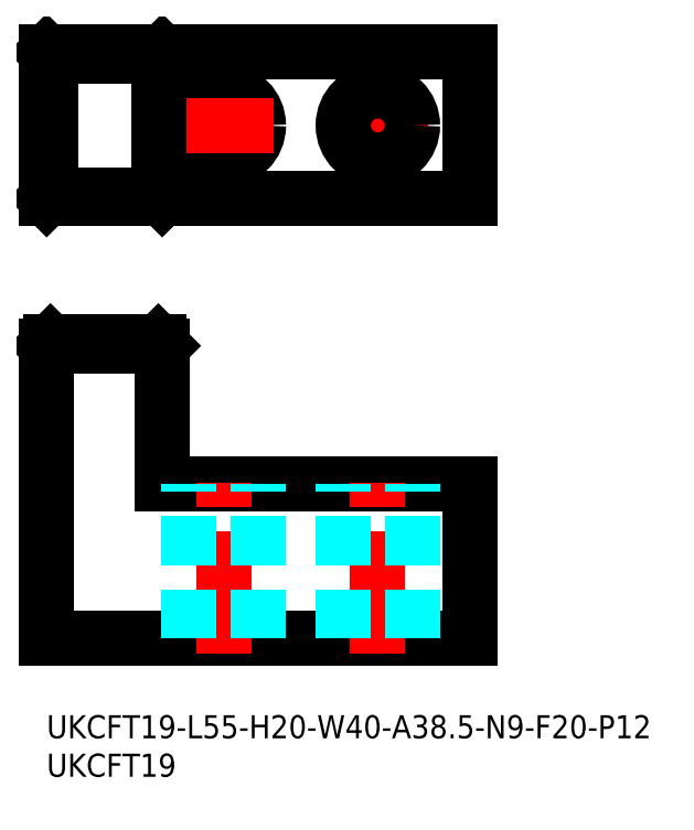
<metadata>
{"format":"dxf","ext":"dxf","renderer":"ezdxf+matplotlib","layout":"modelspace","background":"white","min_lineweight":24,"dpi":150}
</metadata>
<code>
0
SECTION
2
ENTITIES
0
INSERT
8
MSM_CONTINUOUS
2
*U2
10
0
20
0
30
0
0
INSERT
8
MSM_CONTINUOUS
2
*U3
10
0
20
0
30
0
0
LINE
8
MSM_CONTINUOUS
10
0
20
10
30
0
11
55
21
10
31
0
0
LINE
8
MSM_CONTINUOUS
10
55
20
10
30
0
11
55
21
30
31
0
0
LINE
8
MSM_CONTINUOUS
10
55
20
30
30
0
11
15
21
30
31
0
0
LINE
8
MSM_CONTINUOUS
10
15
20
30
30
0
11
15
21
48
31
0
0
LINE
8
MSM_CONTINUOUS
10
14.5
20
48.5
30
0
11
0.5
21
48.5
31
0
0
LINE
8
MSM_CONTINUOUS
10
0
20
48
30
0
11
0
21
10
31
0
0
LINE
8
MSM_CONTINUOUS
10
0
20
86.13
30
0
11
0
21
67.13
31
0
0
LINE
8
MSM_CONTINUOUS
10
0
20
67.13
30
0
11
55
21
67.13
31
0
0
LINE
8
MSM_CONTINUOUS
10
55
20
67.13
30
0
11
55
21
86.13
31
0
0
LINE
8
MSM_CONTINUOUS
10
55
20
86.13
30
0
11
1.42e-14
21
86.13
31
0
0
LINE
8
MSM_CONTINUOUS
10
15
20
86.13
30
0
11
15
21
67.13
31
0
0
LINE
8
MSM_CENTER
10
43
20
8
30
0
11
43
21
32
31
0
0
LINE
8
MSM_CENTER
10
23
20
8
30
0
11
23
21
32
31
0
0
LINE
8
MSM_CENTER
10
43
20
70.13
30
0
11
43
21
83.13
31
0
0
LINE
8
MSM_CENTER
10
23
20
70.13
30
0
11
23
21
83.13
31
0
0
LINE
8
MSM_CENTER
10
49.5
20
76.63
30
0
11
36.5
21
76.63
31
0
0
CIRCLE
8
MSM_CONTINUOUS
10
23
20
76.63
30
0
40
4.5
0
CIRCLE
8
MSM_CONTINUOUS
10
43
20
76.63
30
0
40
4.5
0
LINE
8
MSM_CENTER
10
29.5
20
76.63
30
0
11
16.5
21
76.63
31
0
0
LINE
8
MSM_DASHED
10
18.5
20
10
30
0
11
18.5
21
30
31
0
0
LINE
8
MSM_DASHED
10
27.5
20
10
30
0
11
27.5
21
30
31
0
0
LINE
8
MSM_DASHED
10
38.5
20
10
30
0
11
38.5
21
30
31
0
0
LINE
8
MSM_DASHED
10
47.5
20
10
30
0
11
47.5
21
30
31
0
0
LINE
8
MSM_CONTINUOUS
10
0.5
20
67.63
30
0
11
0.5
21
85.63
31
0
0
LINE
8
MSM_CONTINUOUS
10
14.5
20
67.63
30
0
11
14.5
21
85.63
31
0
0
LINE
8
MSM_CONTINUOUS
10
15
20
67.13
30
0
11
14.5
21
67.63
31
0
0
LINE
8
MSM_CONTINUOUS
10
14.5
20
67.63
30
0
11
0.5
21
67.63
31
0
0
LINE
8
MSM_CONTINUOUS
10
-5.68e-14
20
67.13
30
0
11
0.5
21
67.63
31
0
0
LINE
8
MSM_CONTINUOUS
10
0.5
20
85.63
30
0
11
14.5
21
85.63
31
0
0
LINE
8
MSM_CONTINUOUS
10
15
20
86.13
30
0
11
14.5
21
85.63
31
0
0
LINE
8
MSM_CONTINUOUS
10
0.5
20
85.63
30
0
11
0
21
86.13
31
0
0
LINE
8
MSM_CONTINUOUS
10
15
20
48
30
0
11
14.5
21
48.5
31
0
0
LINE
8
MSM_CONTINUOUS
10
0
20
48
30
0
11
0.5
21
48.5
31
0
0
LINE
8
MSM_CONTINUOUS
10
15
20
48
30
0
11
0
21
48
31
0
0
ENDSEC
0
EOF

</code>
